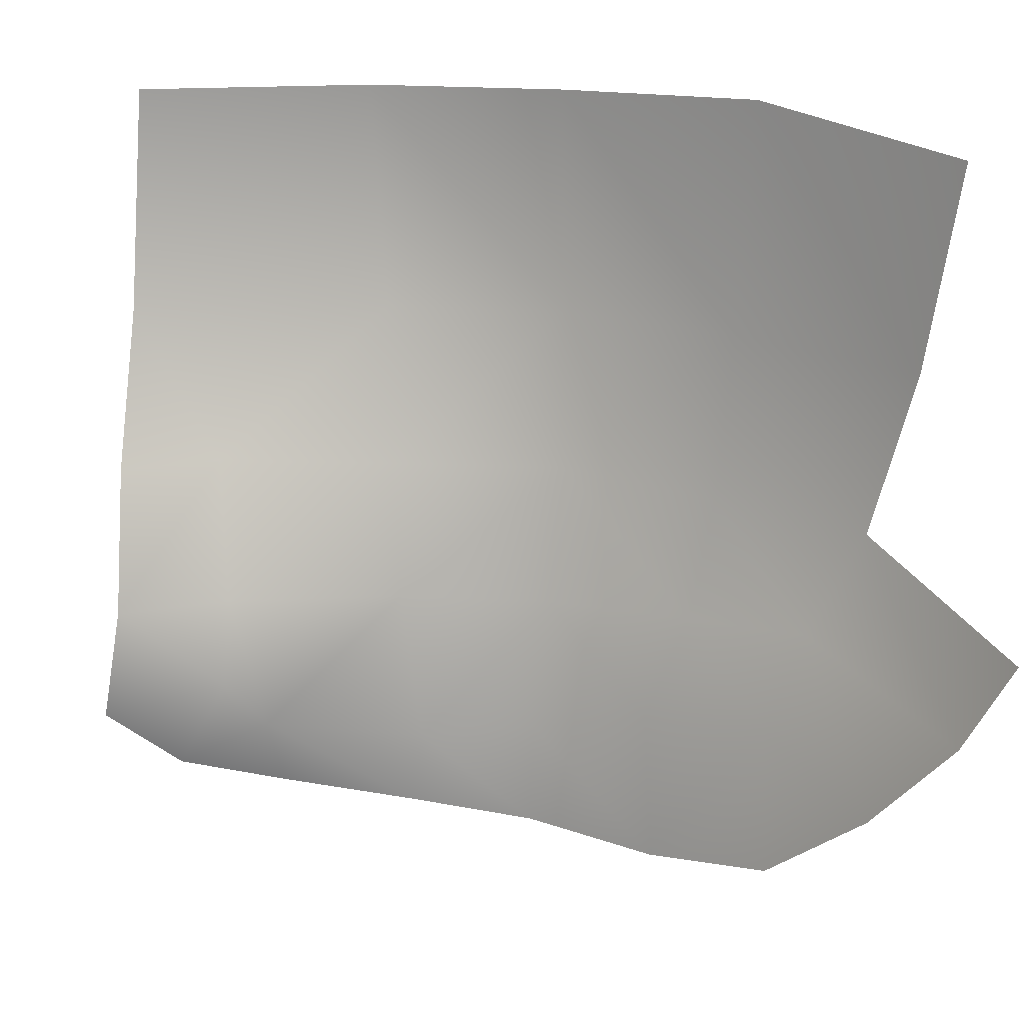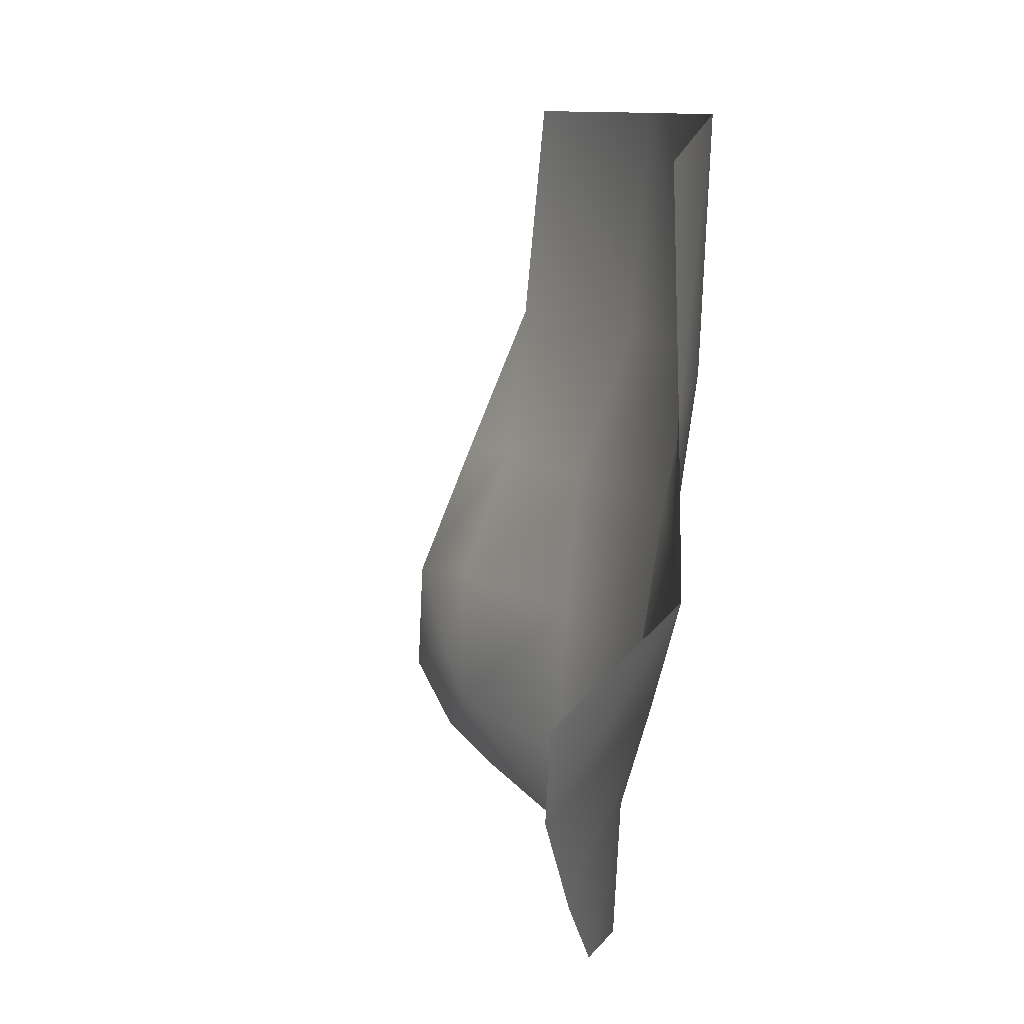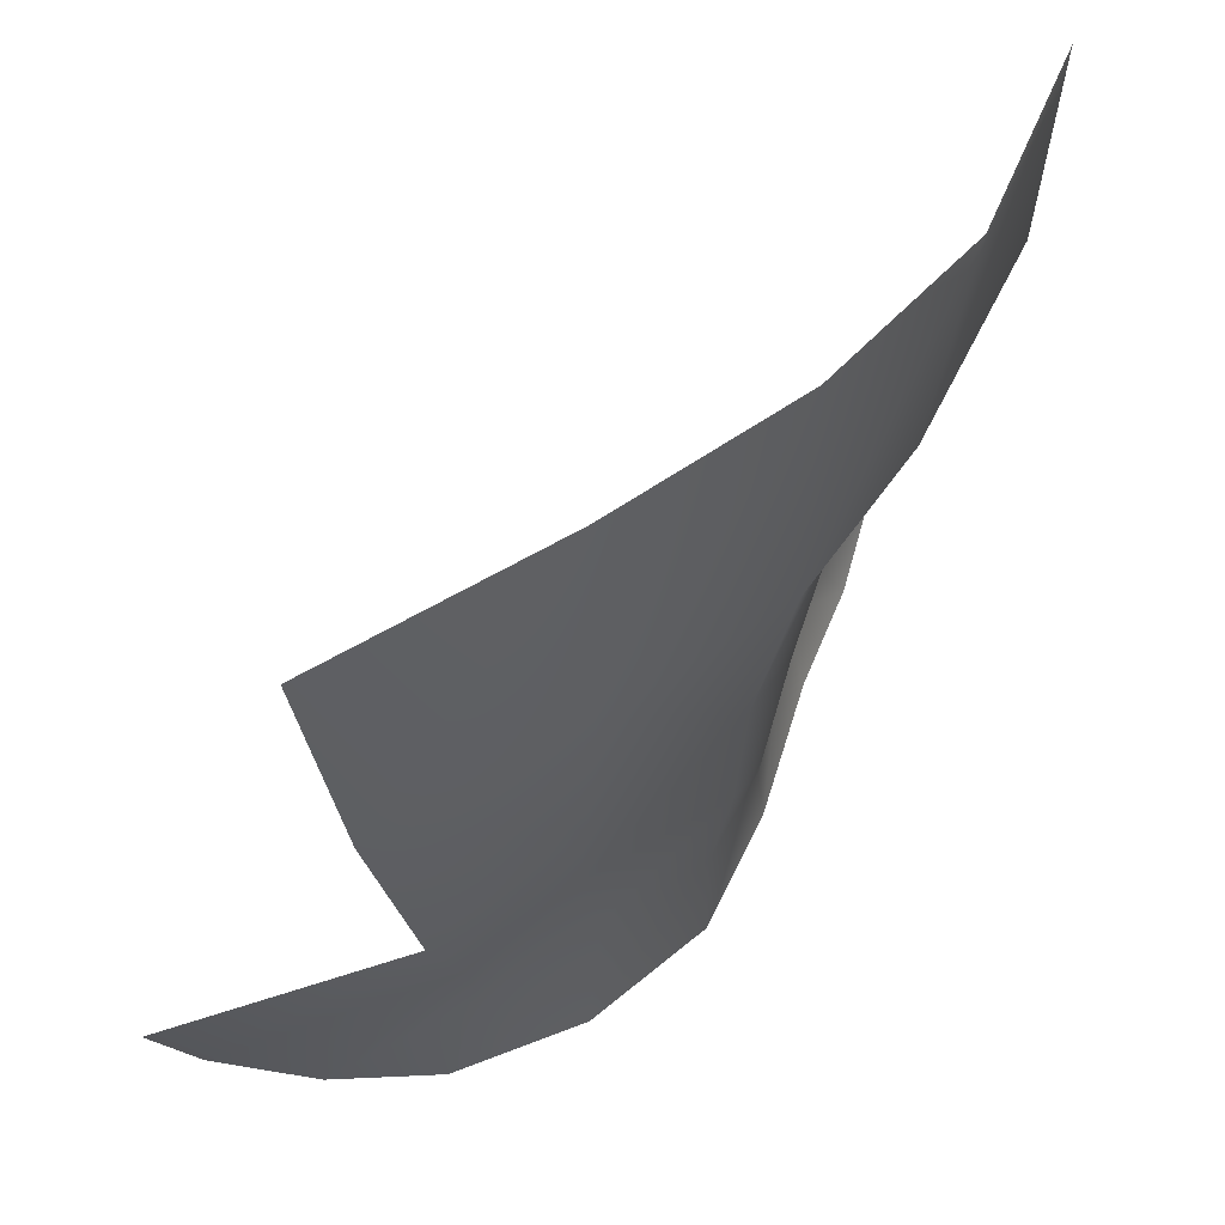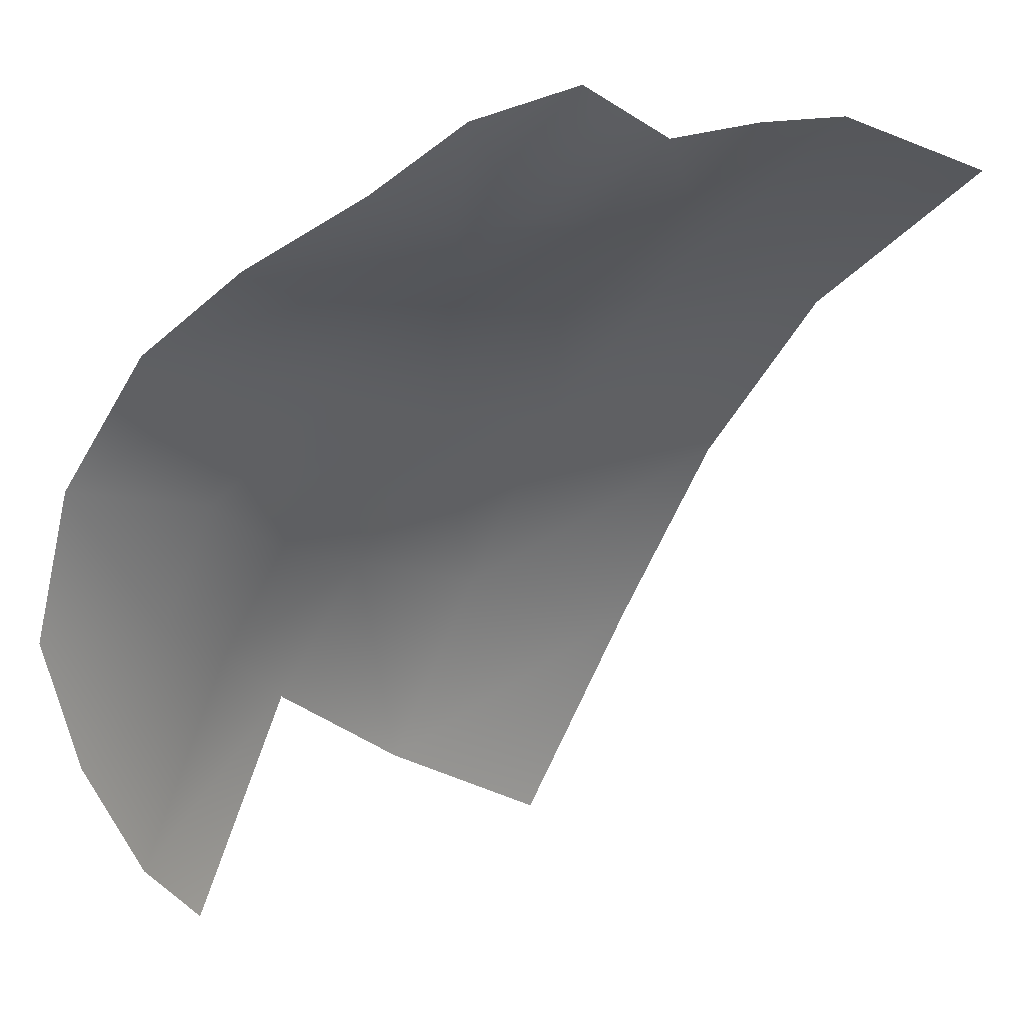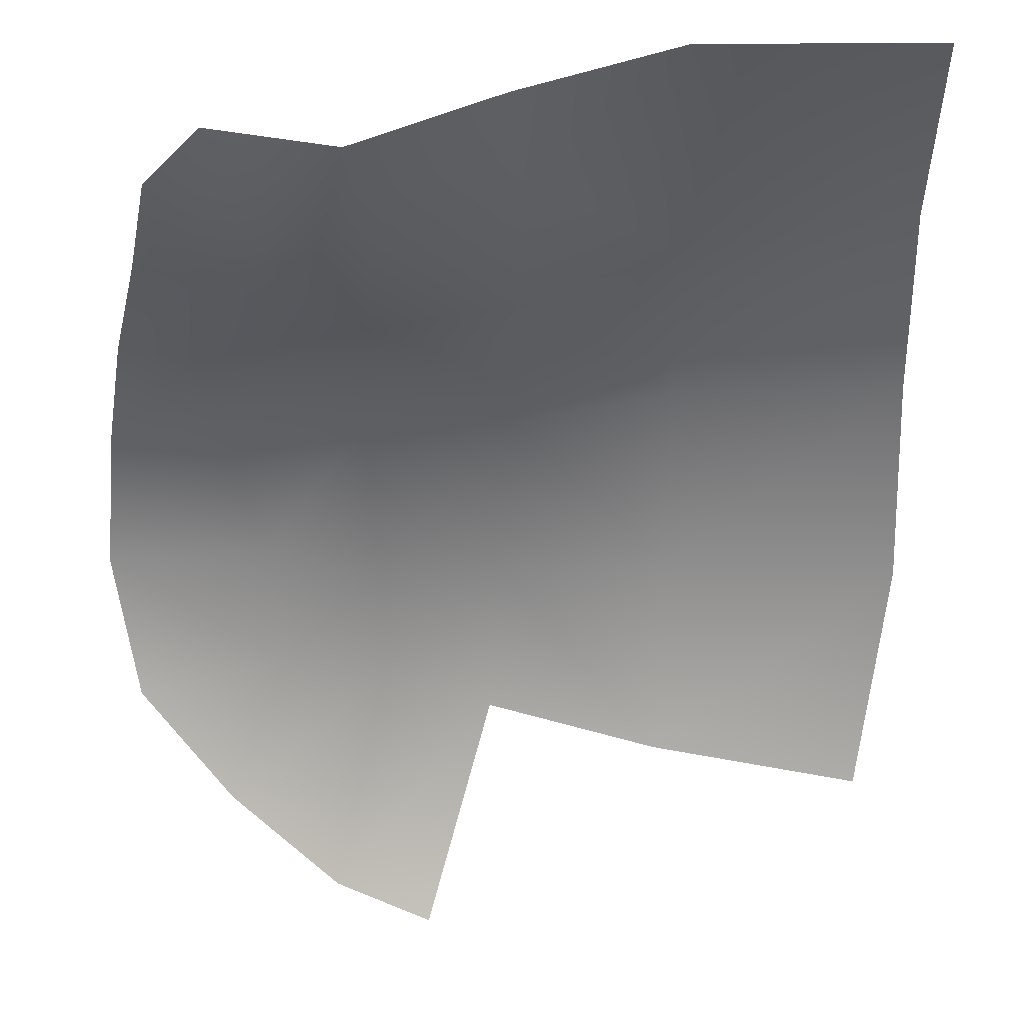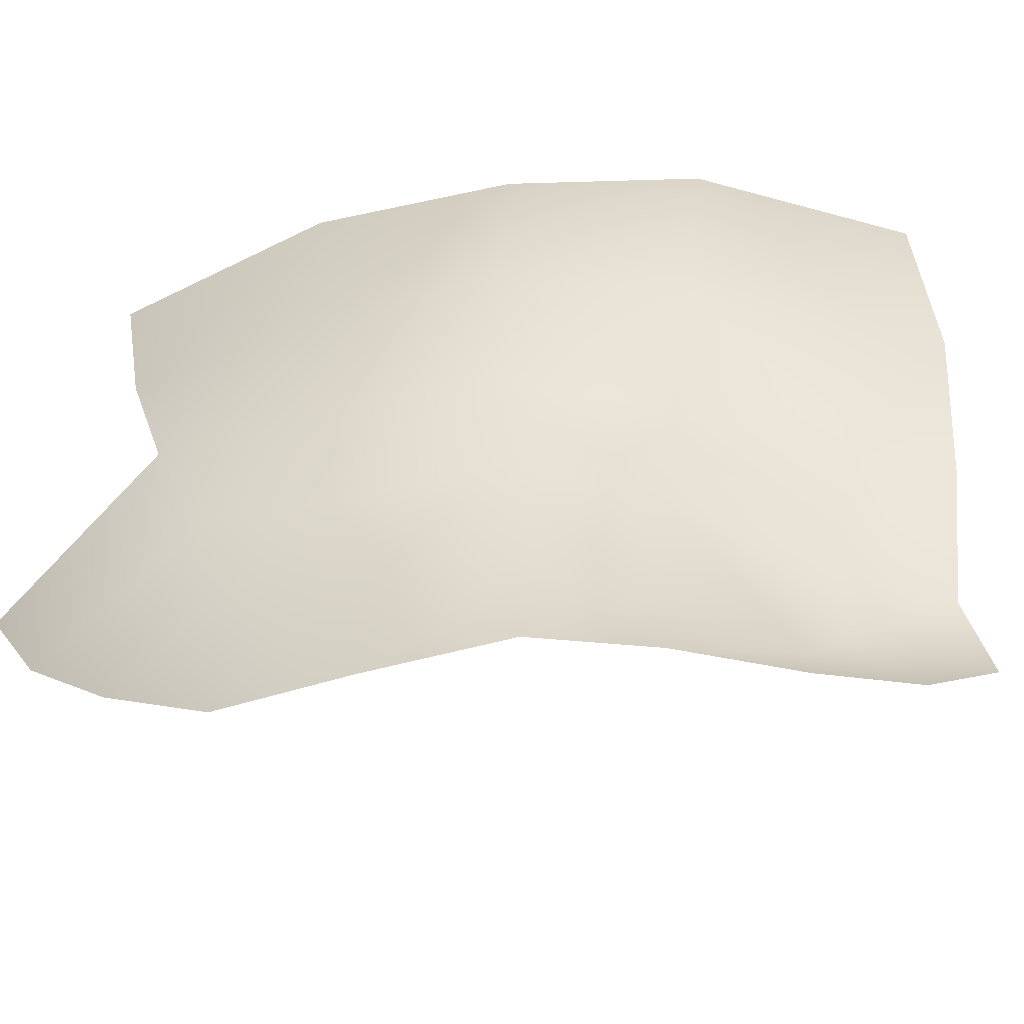
<metadata>
{"format":"obj","ext":"obj","renderer":"f3d","projection":"perspective","resolution":1024,"background":"white","views":[{"elev":19.0,"azim":158.9,"up":"+Y"},{"elev":10.7,"azim":-138.0,"up":"+Y"},{"elev":50.3,"azim":-89.1,"up":"+Y"},{"elev":-13.1,"azim":47.5,"up":"+Z"},{"elev":-11.8,"azim":89.3,"up":"+Z"},{"elev":-59.8,"azim":-35.7,"up":"+Y"}]}
</metadata>
<code>
g Eye_R
v -0.06828 1.708 0.07054
v -0.06683 1.686 0.07089
v -0.07757 1.685 0.05461
v -0.07929 1.705 0.0514
v -0.06479 1.67 0.07003
v -0.07502 1.669 0.05849
v -0.05504 1.708 0.08576
v -0.05532 1.686 0.0854
v -0.05407 1.671 0.08226
v -0.07021 1.659 0.06063
v -0.06181 1.659 0.06907
v -0.06641 1.649 0.06133
v -0.0582 1.648 0.0709
v -0.05226 1.657 0.08148
v -0.0397 1.707 0.09775
v -0.04011 1.686 0.09465
v -0.01853 1.707 0.1056
v -0.01667 1.685 0.1047
v -0.02247 1.671 0.09541
v -0.01339 1.67 0.09924
v -0.0112 1.657 0.09377
v -0.02142 1.659 0.08954
v -0.03828 1.671 0.08869
v -0.03819 1.658 0.08644
v -0.02024 1.65 0.08787
v -0.009603 1.646 0.09476
v -0.01664 1.641 0.09244
v -0.03956 1.644 0.08413
v -0.04991 1.645 0.07974
v -0.02407 1.646 0.08661
v -0.03866 1.636 0.08489
v -0.02624 1.639 0.08859
v -0.04962 1.635 0.07986
v -0.05858 1.633 0.06987
v -0.06545 1.636 0.05827
v -0.07113 1.644 0.04896
v -0.07553 1.654 0.04096
v -0.07899 1.663 0.03759
g Eye_R_0
f 3 2 1
f 4 3 1
f 5 2 3
f 6 5 3
f 1 2 7
f 2 8 7
f 9 8 2
f 5 9 2
f 5 6 10
f 11 5 10
f 9 5 11
f 10 12 11
f 12 13 11
f 14 9 11
f 14 11 13
f 7 8 15
f 8 16 15
f 15 16 17
f 16 18 17
f 16 19 18
f 19 20 18
f 21 20 19
f 22 21 19
f 22 19 23
f 23 19 16
f 23 16 8
f 9 23 8
f 23 24 22
f 24 23 9
f 14 24 9
f 21 22 25
f 26 21 25
f 27 26 25
f 24 14 28
f 14 29 28
f 30 22 24
f 28 30 24
f 27 25 30
f 30 25 22
f 30 28 31
f 32 30 31
f 32 27 30
f 33 31 28
f 29 33 28
f 34 33 29
f 13 34 29
f 29 14 13
f 34 13 12
f 34 12 35
f 12 36 35
f 12 10 36
f 10 37 36
f 10 6 37
f 6 38 37

</code>
